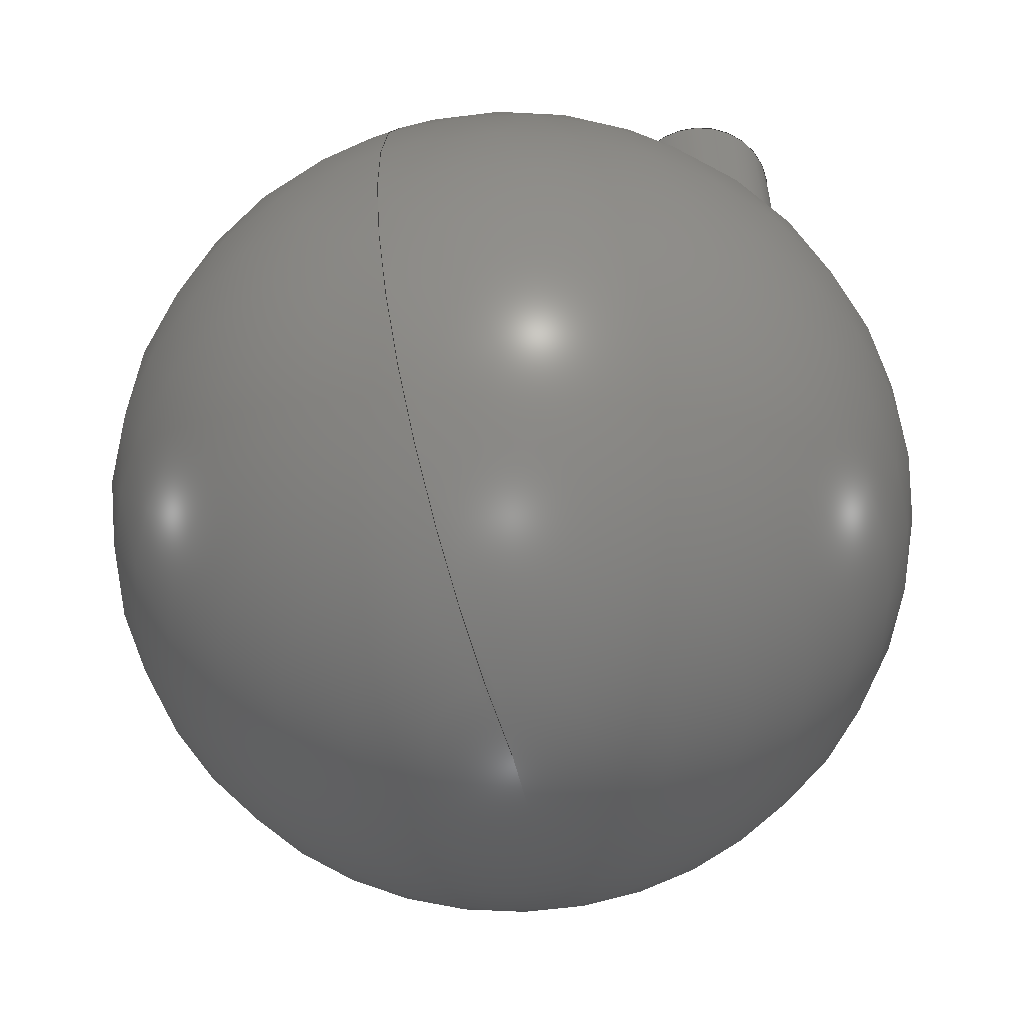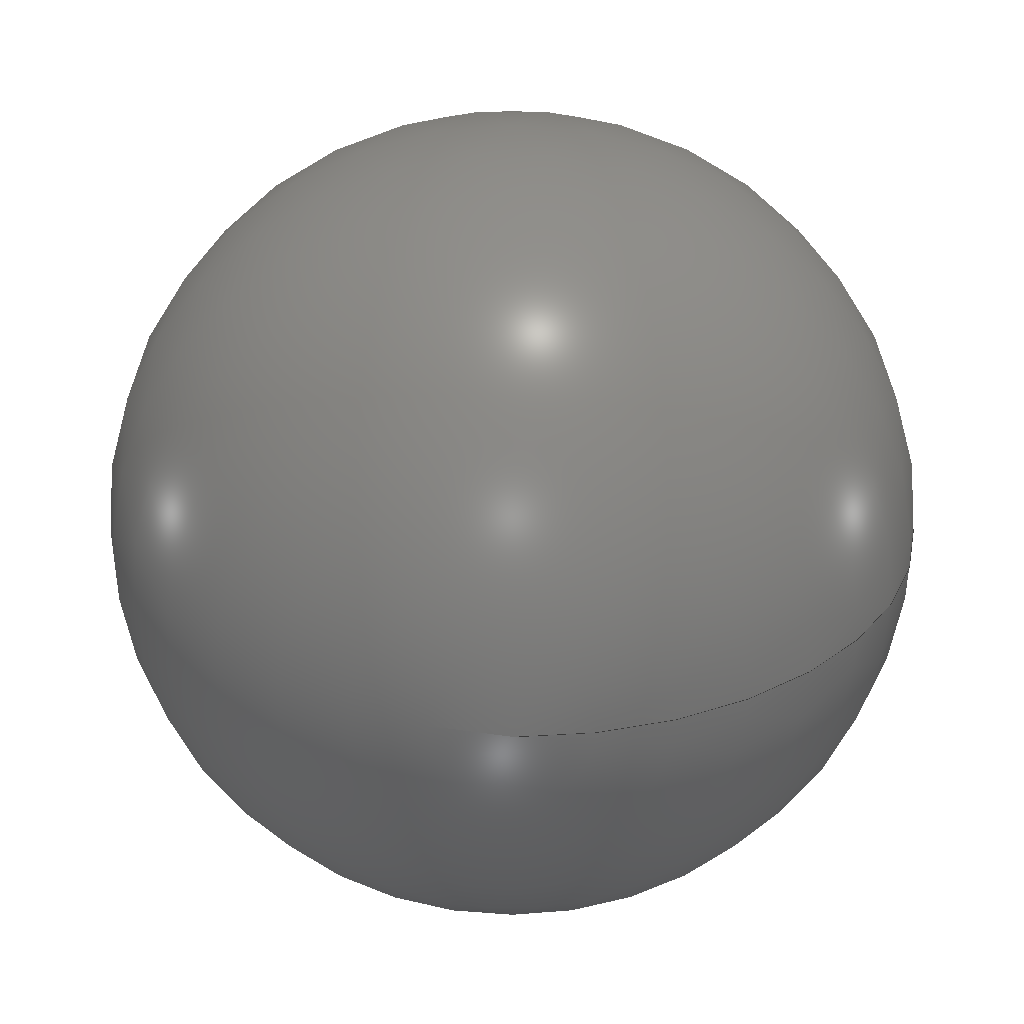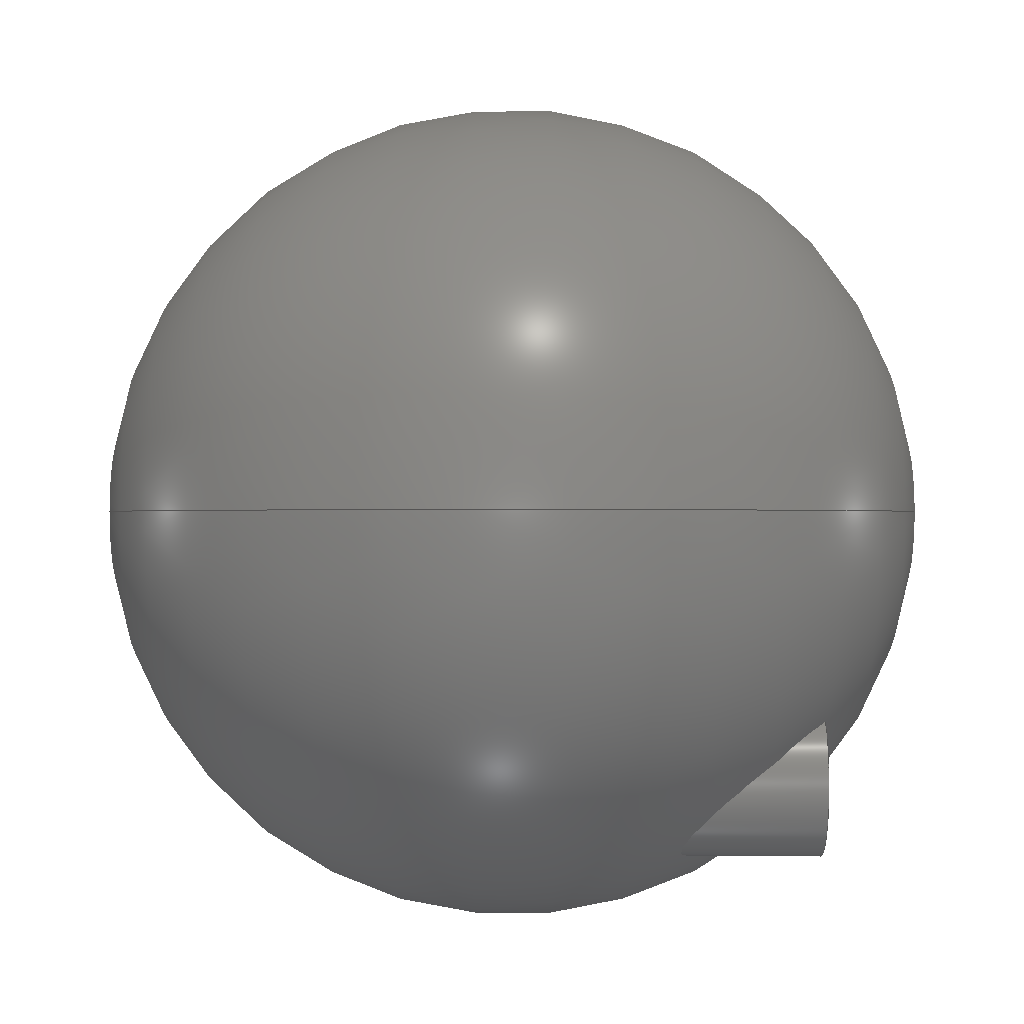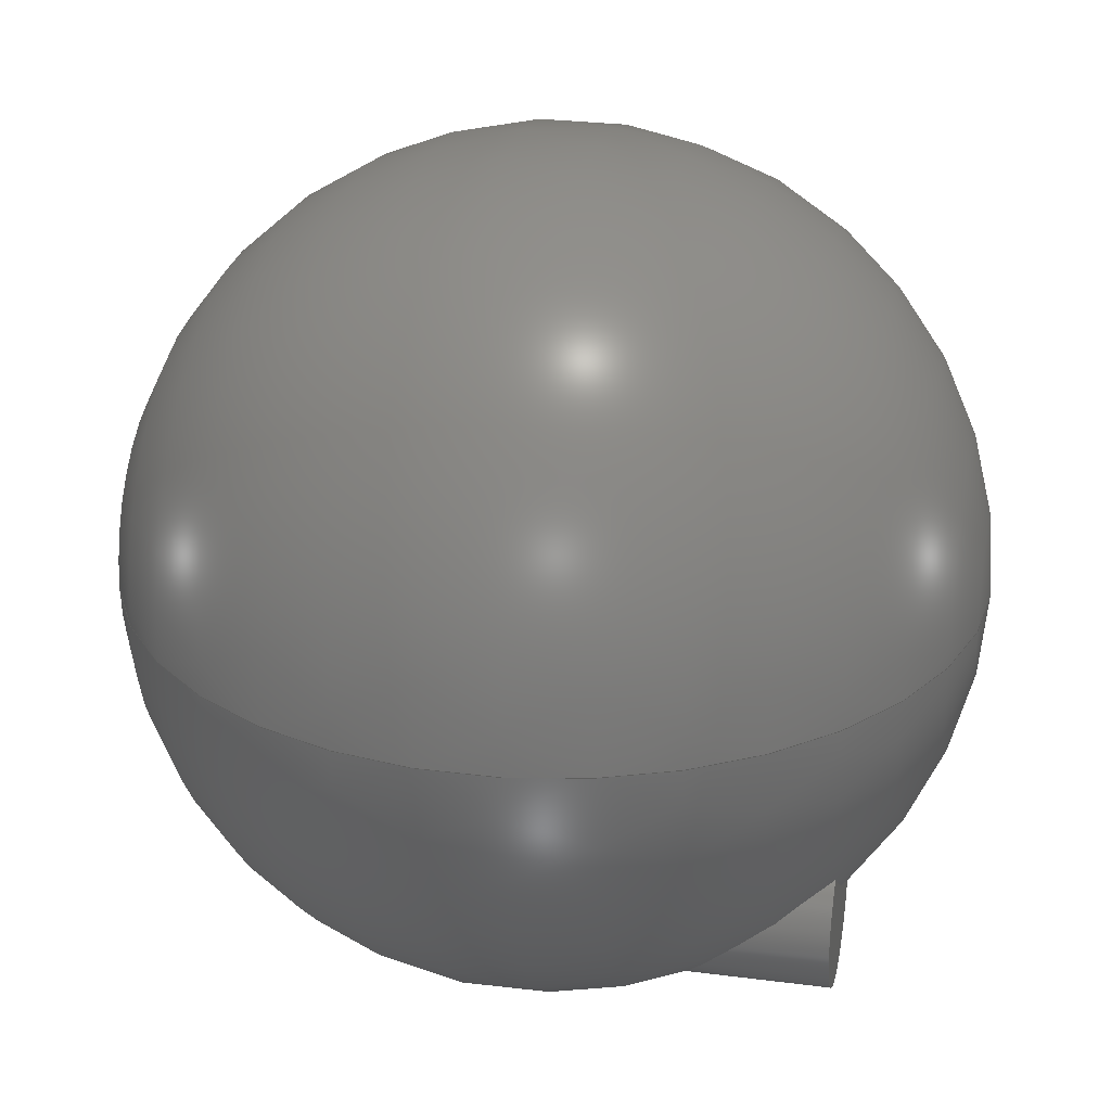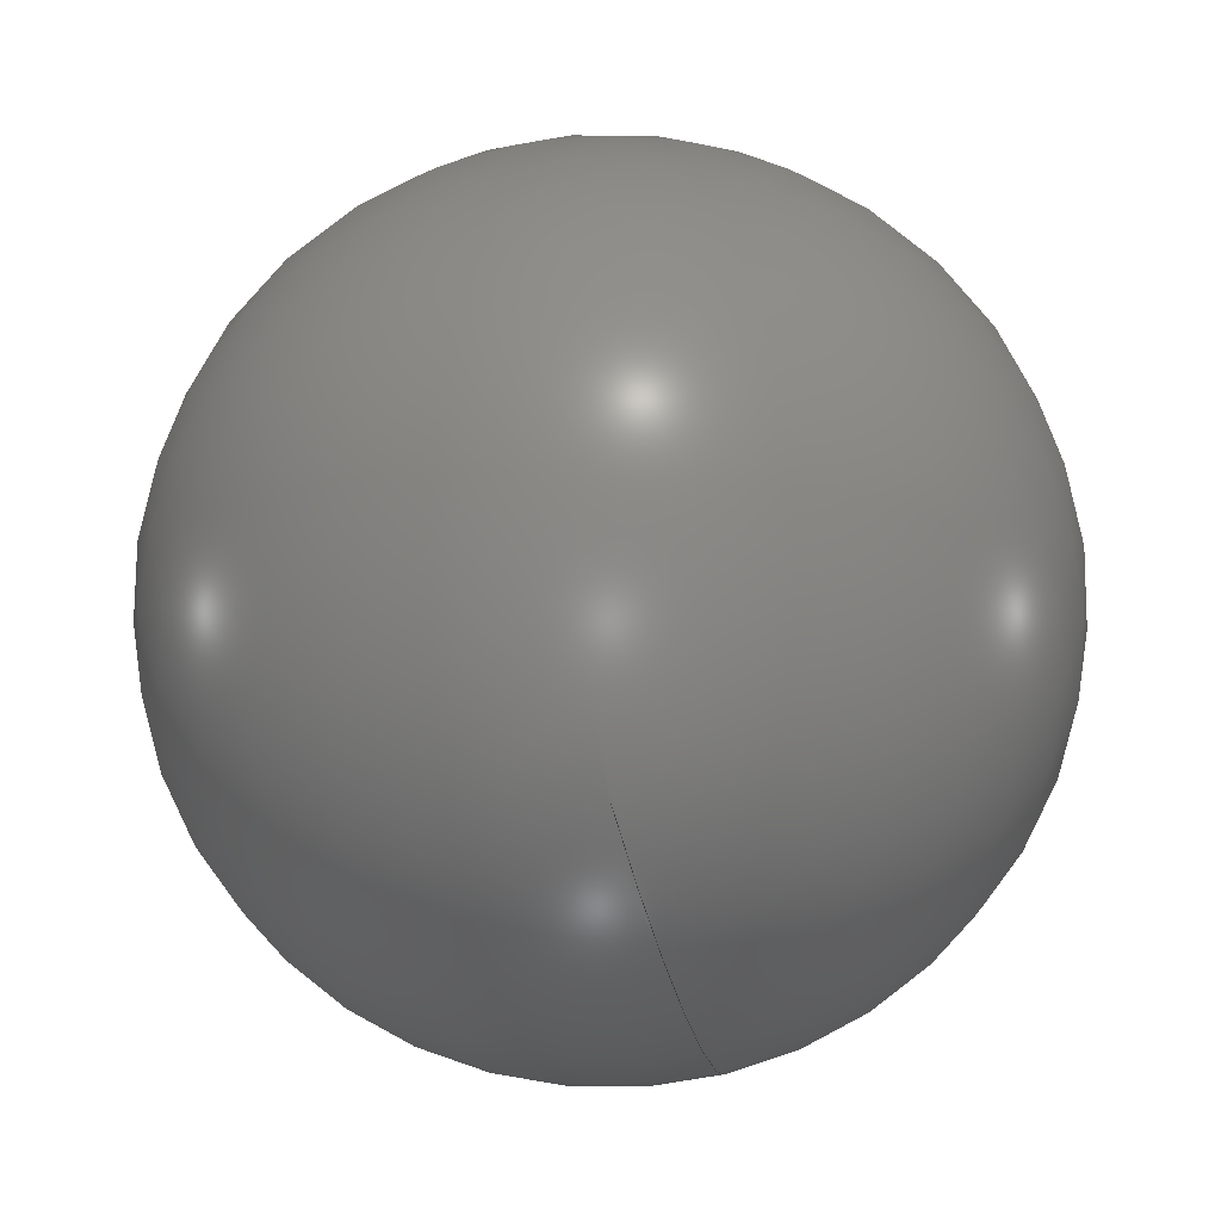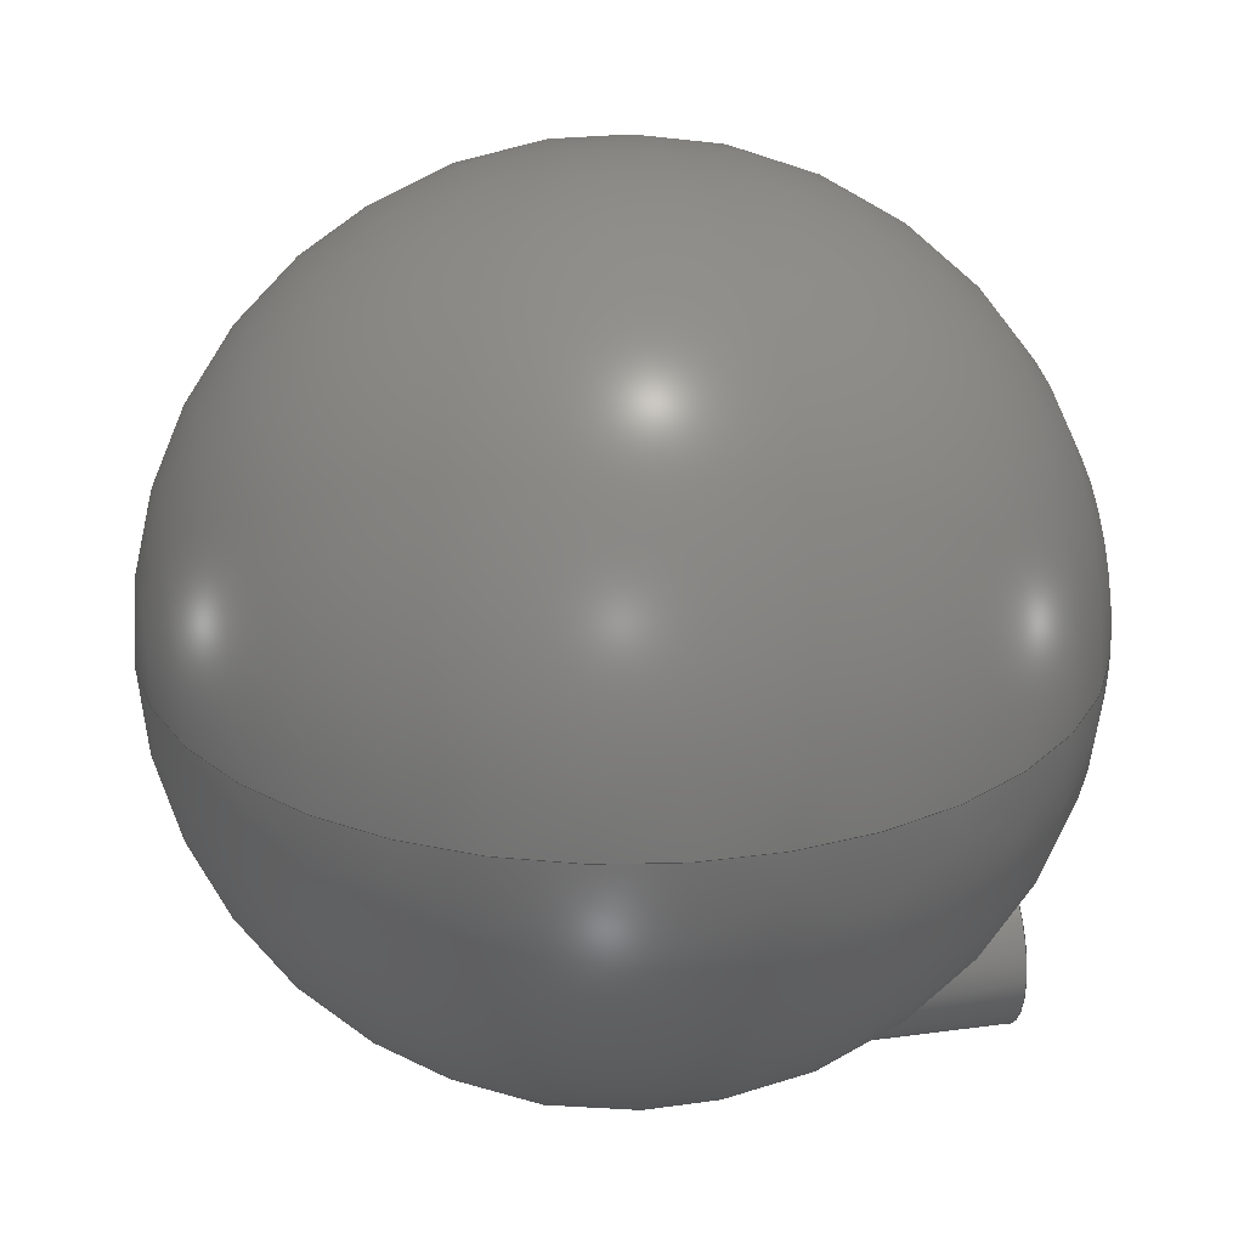
<metadata>
{"format":"step","ext":"step","renderer":"f3d","projection":"perspective","resolution":1024,"background":"white","views":[{"elev":-57.7,"azim":-71.9,"up":"+Z"},{"elev":29.4,"azim":179.9,"up":"+Y"},{"elev":-0.3,"azim":-90.4,"up":"+Y"},{"elev":26.6,"azim":-78.5,"up":"+Y"},{"elev":-69.5,"azim":105.5,"up":"+Z"},{"elev":25.7,"azim":-102.4,"up":"+Y"}]}
</metadata>
<code>
ISO-10303-21;
DATA;
#1 = APPLICATION_PROTOCOL_DEFINITION('international standard',
  'automotive_design',2000,#2);
#2 = APPLICATION_CONTEXT(
  'core data for automotive mechanical design processes');
#3 = SHAPE_DEFINITION_REPRESENTATION(#4,#10);
#4 = PRODUCT_DEFINITION_SHAPE('','',#5);
#5 = PRODUCT_DEFINITION('design','',#6,#9);
#6 = PRODUCT_DEFINITION_FORMATION('','',#7);
#7 = PRODUCT('Cylinder001','Cylinder001','',(#8));
#8 = PRODUCT_CONTEXT('',#2,'mechanical');
#9 = PRODUCT_DEFINITION_CONTEXT('part definition',#2,'design');
#10 = ADVANCED_BREP_SHAPE_REPRESENTATION('',(#11,#15),#113);
#11 = AXIS2_PLACEMENT_3D('',#12,#13,#14);
#12 = CARTESIAN_POINT('',(0,0,0));
#13 = DIRECTION('',(0,0,1));
#14 = DIRECTION('',(1,0,-0));
#15 = MANIFOLD_SOLID_BREP('',#16);
#16 = CLOSED_SHELL('',(#17,#105,#109));
#17 = ADVANCED_FACE('',(#18),#31,.T.);
#18 = FACE_BOUND('',#19,.T.);
#19 = EDGE_LOOP('',(#20,#54,#77,#104));
#20 = ORIENTED_EDGE('',*,*,#21,.F.);
#21 = EDGE_CURVE('',#22,#22,#24,.T.);
#22 = VERTEX_POINT('',#23);
#23 = CARTESIAN_POINT('',(2,-4.899e-16,10));
#24 = SURFACE_CURVE('',#25,(#30,#42),.PCURVE_S1);
#25 = CIRCLE('',#26,2);
#26 = AXIS2_PLACEMENT_3D('',#27,#28,#29);
#27 = CARTESIAN_POINT('',(0,0,10));
#28 = DIRECTION('',(0,0,1));
#29 = DIRECTION('',(1,0,0));
#30 = PCURVE('',#31,#36);
#31 = CYLINDRICAL_SURFACE('',#32,2);
#32 = AXIS2_PLACEMENT_3D('',#33,#34,#35);
#33 = CARTESIAN_POINT('',(0,0,0));
#34 = DIRECTION('',(0,0,1));
#35 = DIRECTION('',(1,0,0));
#36 = DEFINITIONAL_REPRESENTATION('',(#37),#41);
#37 = LINE('',#38,#39);
#38 = CARTESIAN_POINT('',(0,10));
#39 = VECTOR('',#40,1);
#40 = DIRECTION('',(1,0));
#41 = ( GEOMETRIC_REPRESENTATION_CONTEXT(2) 
PARAMETRIC_REPRESENTATION_CONTEXT() REPRESENTATION_CONTEXT('2D SPACE',''
  ) );
#42 = PCURVE('',#43,#48);
#43 = PLANE('',#44);
#44 = AXIS2_PLACEMENT_3D('',#45,#46,#47);
#45 = CARTESIAN_POINT('',(0,0,10));
#46 = DIRECTION('',(0,0,1));
#47 = DIRECTION('',(1,0,0));
#48 = DEFINITIONAL_REPRESENTATION('',(#49),#53);
#49 = CIRCLE('',#50,2);
#50 = AXIS2_PLACEMENT_2D('',#51,#52);
#51 = CARTESIAN_POINT('',(0,0));
#52 = DIRECTION('',(1,0));
#53 = ( GEOMETRIC_REPRESENTATION_CONTEXT(2) 
PARAMETRIC_REPRESENTATION_CONTEXT() REPRESENTATION_CONTEXT('2D SPACE',''
  ) );
#54 = ORIENTED_EDGE('',*,*,#55,.F.);
#55 = EDGE_CURVE('',#56,#22,#58,.T.);
#56 = VERTEX_POINT('',#57);
#57 = CARTESIAN_POINT('',(2,-4.899e-16,0));
#58 = SEAM_CURVE('',#59,(#63,#70),.PCURVE_S1);
#59 = LINE('',#60,#61);
#60 = CARTESIAN_POINT('',(2,-4.899e-16,0));
#61 = VECTOR('',#62,1);
#62 = DIRECTION('',(0,0,1));
#63 = PCURVE('',#31,#64);
#64 = DEFINITIONAL_REPRESENTATION('',(#65),#69);
#65 = LINE('',#66,#67);
#66 = CARTESIAN_POINT('',(6.283,-0));
#67 = VECTOR('',#68,1);
#68 = DIRECTION('',(0,1));
#69 = ( GEOMETRIC_REPRESENTATION_CONTEXT(2) 
PARAMETRIC_REPRESENTATION_CONTEXT() REPRESENTATION_CONTEXT('2D SPACE',''
  ) );
#70 = PCURVE('',#31,#71);
#71 = DEFINITIONAL_REPRESENTATION('',(#72),#76);
#72 = LINE('',#73,#74);
#73 = CARTESIAN_POINT('',(0,-0));
#74 = VECTOR('',#75,1);
#75 = DIRECTION('',(0,1));
#76 = ( GEOMETRIC_REPRESENTATION_CONTEXT(2) 
PARAMETRIC_REPRESENTATION_CONTEXT() REPRESENTATION_CONTEXT('2D SPACE',''
  ) );
#77 = ORIENTED_EDGE('',*,*,#78,.T.);
#78 = EDGE_CURVE('',#56,#56,#79,.T.);
#79 = SURFACE_CURVE('',#80,(#85,#92),.PCURVE_S1);
#80 = CIRCLE('',#81,2);
#81 = AXIS2_PLACEMENT_3D('',#82,#83,#84);
#82 = CARTESIAN_POINT('',(0,0,0));
#83 = DIRECTION('',(0,0,1));
#84 = DIRECTION('',(1,0,0));
#85 = PCURVE('',#31,#86);
#86 = DEFINITIONAL_REPRESENTATION('',(#87),#91);
#87 = LINE('',#88,#89);
#88 = CARTESIAN_POINT('',(0,0));
#89 = VECTOR('',#90,1);
#90 = DIRECTION('',(1,0));
#91 = ( GEOMETRIC_REPRESENTATION_CONTEXT(2) 
PARAMETRIC_REPRESENTATION_CONTEXT() REPRESENTATION_CONTEXT('2D SPACE',''
  ) );
#92 = PCURVE('',#93,#98);
#93 = PLANE('',#94);
#94 = AXIS2_PLACEMENT_3D('',#95,#96,#97);
#95 = CARTESIAN_POINT('',(0,0,0));
#96 = DIRECTION('',(0,0,1));
#97 = DIRECTION('',(1,0,0));
#98 = DEFINITIONAL_REPRESENTATION('',(#99),#103);
#99 = CIRCLE('',#100,2);
#100 = AXIS2_PLACEMENT_2D('',#101,#102);
#101 = CARTESIAN_POINT('',(0,0));
#102 = DIRECTION('',(1,0));
#103 = ( GEOMETRIC_REPRESENTATION_CONTEXT(2) 
PARAMETRIC_REPRESENTATION_CONTEXT() REPRESENTATION_CONTEXT('2D SPACE',''
  ) );
#104 = ORIENTED_EDGE('',*,*,#55,.T.);
#105 = ADVANCED_FACE('',(#106),#43,.T.);
#106 = FACE_BOUND('',#107,.T.);
#107 = EDGE_LOOP('',(#108));
#108 = ORIENTED_EDGE('',*,*,#21,.T.);
#109 = ADVANCED_FACE('',(#110),#93,.F.);
#110 = FACE_BOUND('',#111,.T.);
#111 = EDGE_LOOP('',(#112));
#112 = ORIENTED_EDGE('',*,*,#78,.F.);
#113 = ( GEOMETRIC_REPRESENTATION_CONTEXT(3) 
GLOBAL_UNCERTAINTY_ASSIGNED_CONTEXT((#117)) GLOBAL_UNIT_ASSIGNED_CONTEXT
((#114,#115,#116)) REPRESENTATION_CONTEXT('Context #1',
  '3D Context with UNIT and UNCERTAINTY') );
#114 = ( LENGTH_UNIT() NAMED_UNIT(*) SI_UNIT(.MILLI.,.METRE.) );
#115 = ( NAMED_UNIT(*) PLANE_ANGLE_UNIT() SI_UNIT($,.RADIAN.) );
#116 = ( NAMED_UNIT(*) SI_UNIT($,.STERADIAN.) SOLID_ANGLE_UNIT() );
#117 = UNCERTAINTY_MEASURE_WITH_UNIT(LENGTH_MEASURE(1e-07),#114,
  'distance_accuracy_value','confusion accuracy');
#118 = PRODUCT_RELATED_PRODUCT_CATEGORY('part',$,(#7));
#119 = SHAPE_DEFINITION_REPRESENTATION(#120,#126);
#120 = PRODUCT_DEFINITION_SHAPE('','',#121);
#121 = PRODUCT_DEFINITION('design','',#122,#125);
#122 = PRODUCT_DEFINITION_FORMATION('','',#123);
#123 = PRODUCT('Shere','Shere','',(#124));
#124 = PRODUCT_CONTEXT('',#2,'mechanical');
#125 = PRODUCT_DEFINITION_CONTEXT('part definition',#2,'design');
#126 = ADVANCED_BREP_SHAPE_REPRESENTATION('',(#11,#127),#139);
#127 = MANIFOLD_SOLID_BREP('',#128);
#128 = CLOSED_SHELL('',(#129));
#129 = ADVANCED_FACE('',(#130),#134,.T.);
#130 = FACE_BOUND('',#131,.T.);
#131 = VERTEX_LOOP('',#132);
#132 = VERTEX_POINT('',#133);
#133 = CARTESIAN_POINT('',(4,7,13));
#134 = SPHERICAL_SURFACE('',#135,11);
#135 = AXIS2_PLACEMENT_3D('',#136,#137,#138);
#136 = CARTESIAN_POINT('',(4,7,2));
#137 = DIRECTION('',(0,0,1));
#138 = DIRECTION('',(-1,1.225e-16,0));
#139 = ( GEOMETRIC_REPRESENTATION_CONTEXT(3) 
GLOBAL_UNCERTAINTY_ASSIGNED_CONTEXT((#143)) GLOBAL_UNIT_ASSIGNED_CONTEXT
((#140,#141,#142)) REPRESENTATION_CONTEXT('Context #1',
  '3D Context with UNIT and UNCERTAINTY') );
#140 = ( LENGTH_UNIT() NAMED_UNIT(*) SI_UNIT(.MILLI.,.METRE.) );
#141 = ( NAMED_UNIT(*) PLANE_ANGLE_UNIT() SI_UNIT($,.RADIAN.) );
#142 = ( NAMED_UNIT(*) SI_UNIT($,.STERADIAN.) SOLID_ANGLE_UNIT() );
#143 = UNCERTAINTY_MEASURE_WITH_UNIT(LENGTH_MEASURE(1e-07),#140,
  'distance_accuracy_value','confusion accuracy');
#144 = PRODUCT_RELATED_PRODUCT_CATEGORY('part',$,(#123));
#145 = SHAPE_DEFINITION_REPRESENTATION(#146,#152);
#146 = PRODUCT_DEFINITION_SHAPE('','',#147);
#147 = PRODUCT_DEFINITION('design','',#148,#151);
#148 = PRODUCT_DEFINITION_FORMATION('','',#149);
#149 = PRODUCT('Cut','Cut','',(#150));
#150 = PRODUCT_CONTEXT('',#2,'mechanical');
#151 = PRODUCT_DEFINITION_CONTEXT('part definition',#2,'design');
#152 = SHAPE_REPRESENTATION('',(#11),#153);
#153 = ( GEOMETRIC_REPRESENTATION_CONTEXT(3) 
GLOBAL_UNCERTAINTY_ASSIGNED_CONTEXT((#157)) GLOBAL_UNIT_ASSIGNED_CONTEXT
((#154,#155,#156)) REPRESENTATION_CONTEXT('Context #1',
  '3D Context with UNIT and UNCERTAINTY') );
#154 = ( LENGTH_UNIT() NAMED_UNIT(*) SI_UNIT(.MILLI.,.METRE.) );
#155 = ( NAMED_UNIT(*) PLANE_ANGLE_UNIT() SI_UNIT($,.RADIAN.) );
#156 = ( NAMED_UNIT(*) SI_UNIT($,.STERADIAN.) SOLID_ANGLE_UNIT() );
#157 = UNCERTAINTY_MEASURE_WITH_UNIT(LENGTH_MEASURE(1e-07),#154,
  'distance_accuracy_value','confusion accuracy');
#158 = PRODUCT_RELATED_PRODUCT_CATEGORY('part',$,(#149));
#159 = MECHANICAL_DESIGN_GEOMETRIC_PRESENTATION_REPRESENTATION('',(#160)
  ,#139);
#160 = STYLED_ITEM('color',(#161),#129);
#161 = PRESENTATION_STYLE_ASSIGNMENT((#162));
#162 = SURFACE_STYLE_USAGE(.BOTH.,#163);
#163 = SURFACE_SIDE_STYLE('',(#164));
#164 = SURFACE_STYLE_FILL_AREA(#165);
#165 = FILL_AREA_STYLE('',(#166));
#166 = FILL_AREA_STYLE_COLOUR('',#167);
#167 = COLOUR_RGB('',0.8,0.8,0.8);
#168 = MECHANICAL_DESIGN_GEOMETRIC_PRESENTATION_REPRESENTATION('',(#169)
  ,#113);
#169 = STYLED_ITEM('color',(#170),#15);
#170 = PRESENTATION_STYLE_ASSIGNMENT((#171,#176));
#171 = SURFACE_STYLE_USAGE(.BOTH.,#172);
#172 = SURFACE_SIDE_STYLE('',(#173));
#173 = SURFACE_STYLE_FILL_AREA(#174);
#174 = FILL_AREA_STYLE('',(#175));
#175 = FILL_AREA_STYLE_COLOUR('',#167);
#176 = CURVE_STYLE('',#177,POSITIVE_LENGTH_MEASURE(0.1),#167);
#177 = DRAUGHTING_PRE_DEFINED_CURVE_FONT('continuous');
ENDSEC;
END-ISO-10303-21;

</code>
